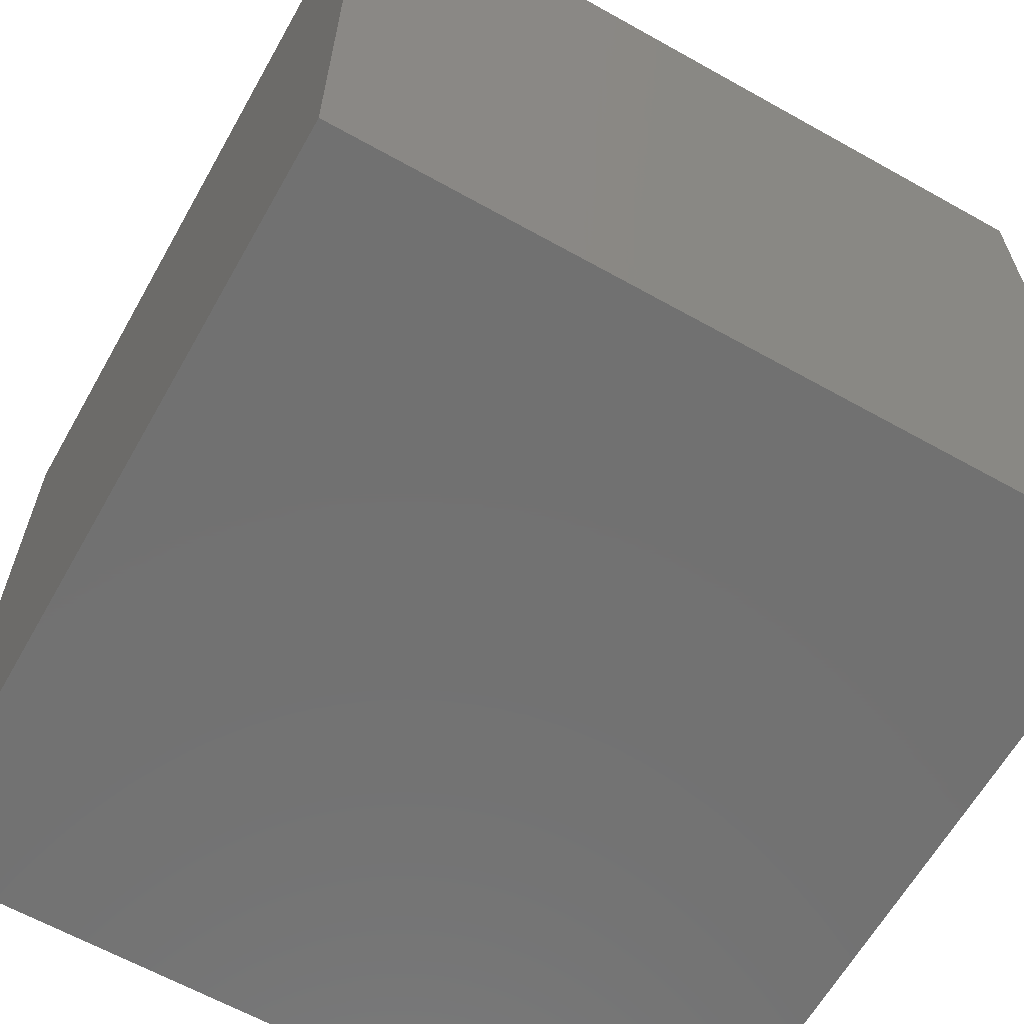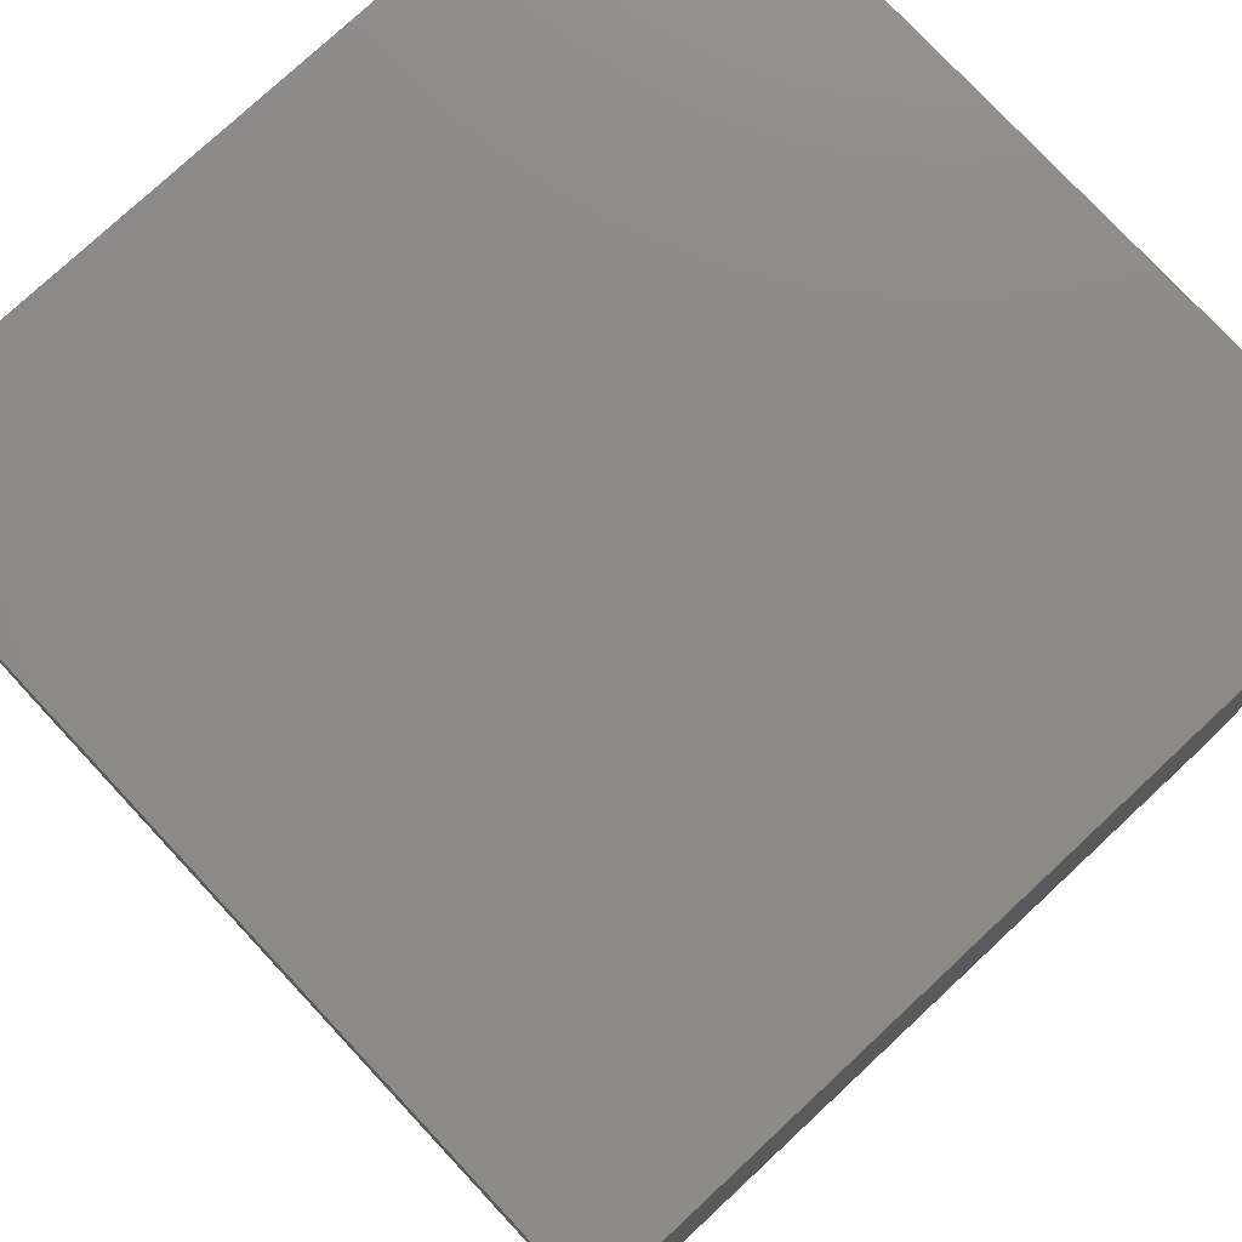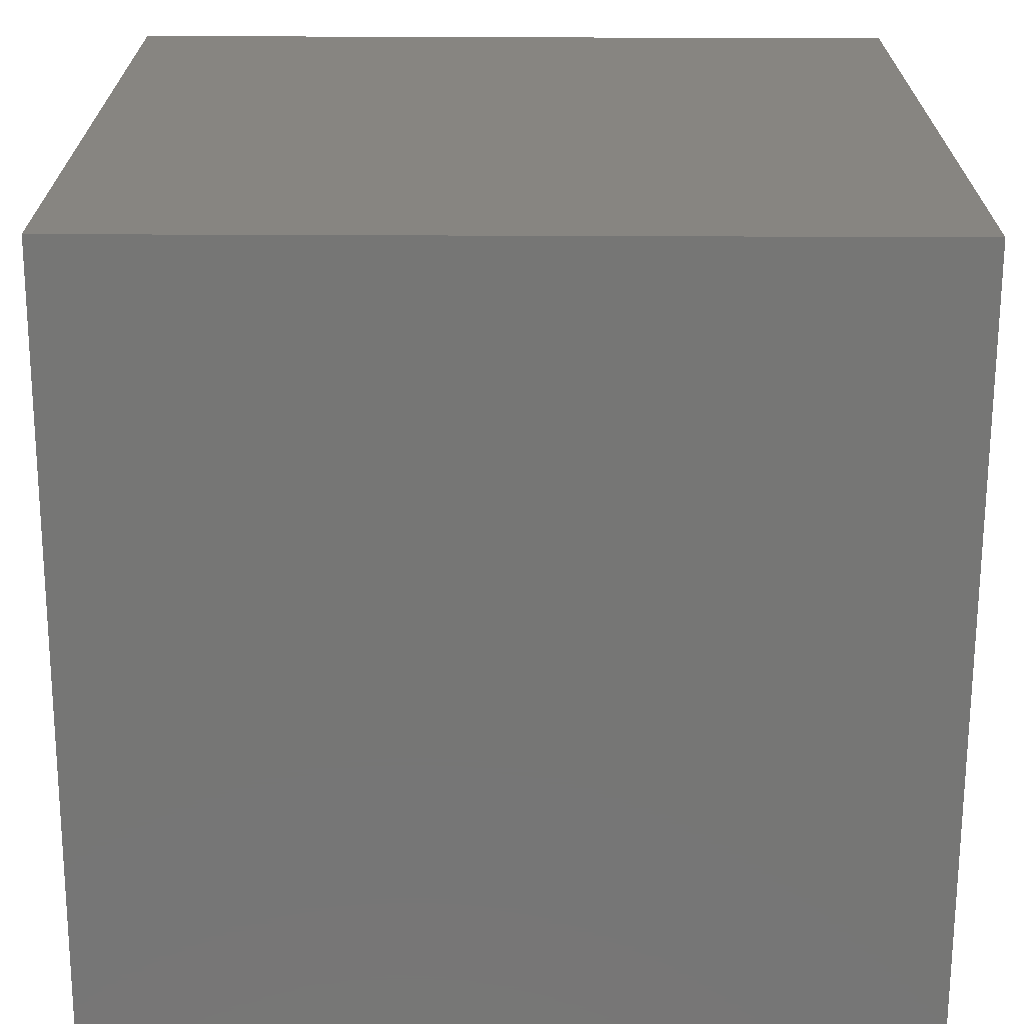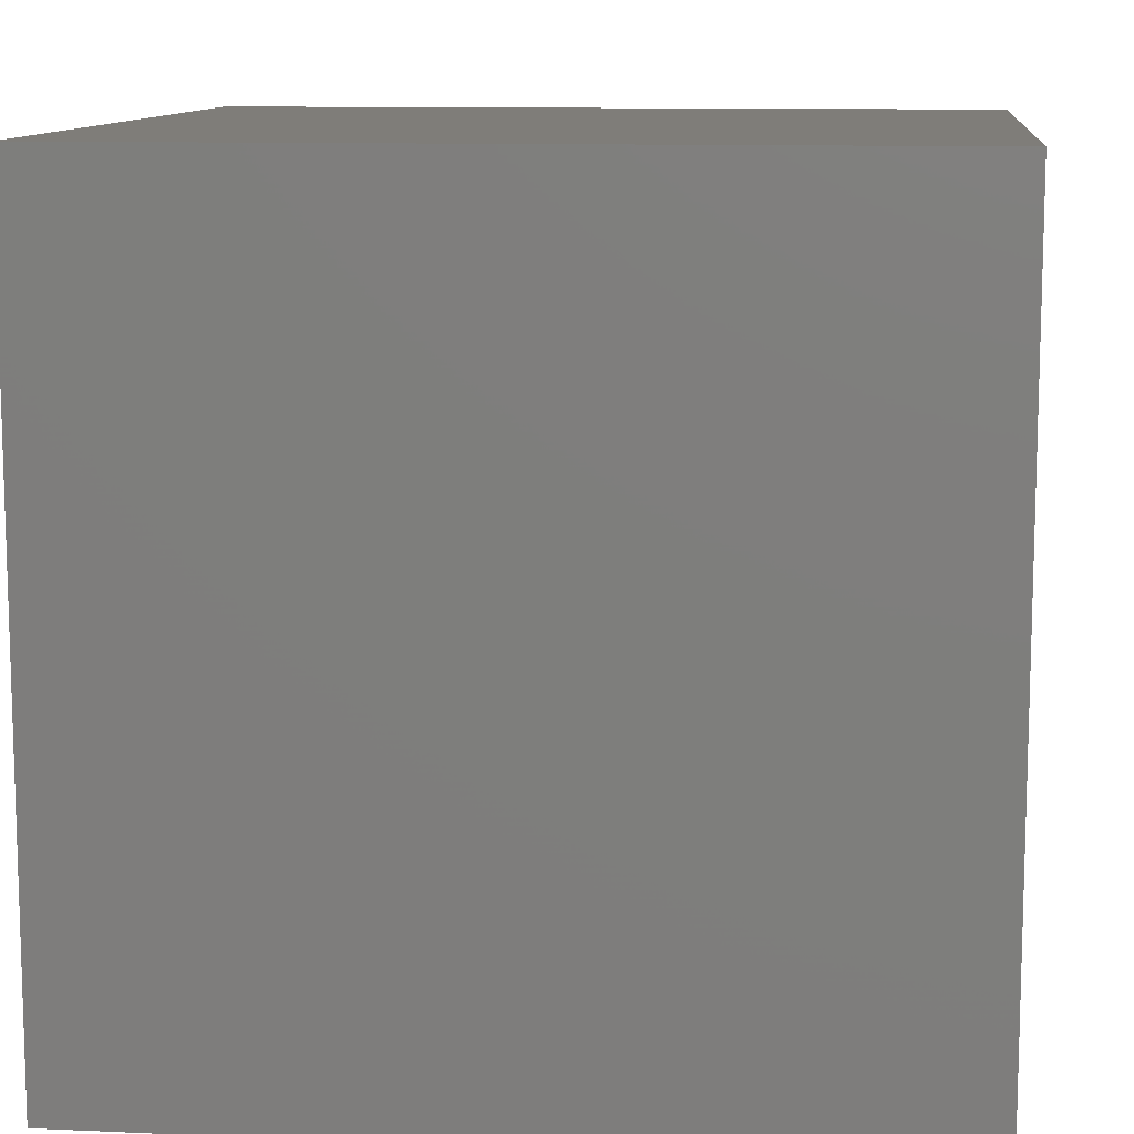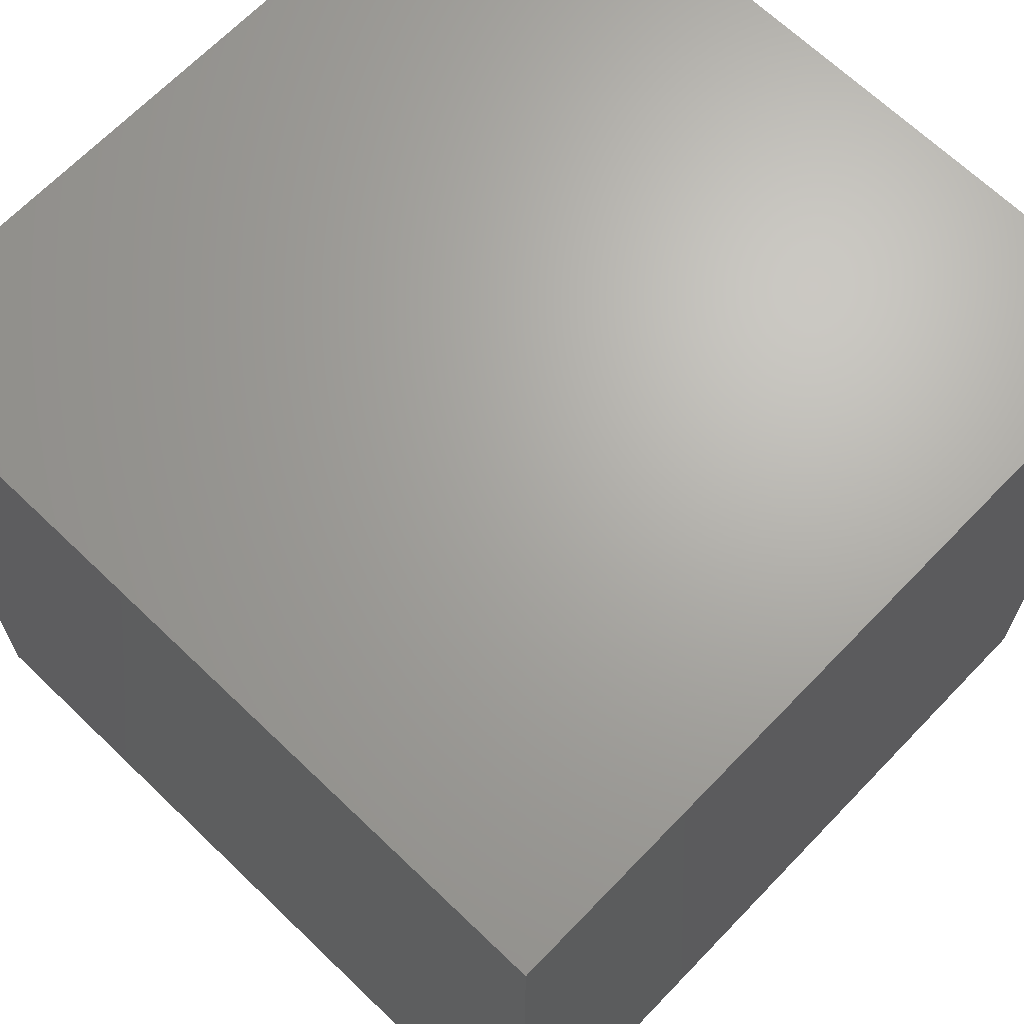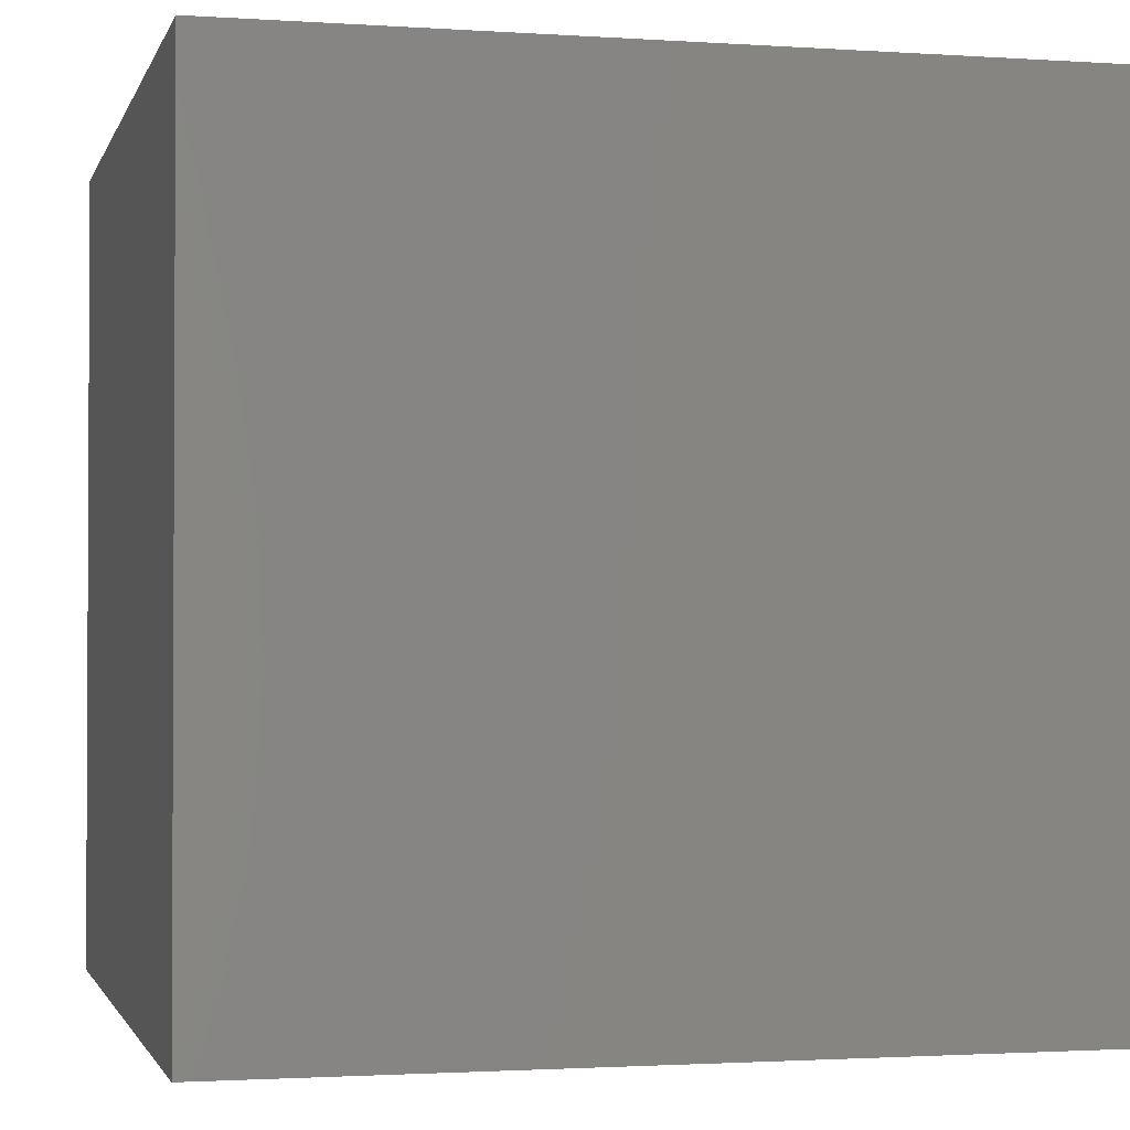
<metadata>
{"format":"stl","ext":"stl","renderer":"f3d","projection":"perspective","resolution":1024,"background":"white","views":[{"elev":-63.4,"azim":-29.5,"up":"+Z"},{"elev":77.1,"azim":-43.0,"up":"+Y"},{"elev":-68.4,"azim":-0.2,"up":"+Y"},{"elev":10.8,"azim":6.3,"up":"+Y"},{"elev":67.1,"azim":133.9,"up":"+Y"},{"elev":-1.7,"azim":-13.8,"up":"+Y"}]}
</metadata>
<code>
# stl→obj: 8 verts, 12 faces
v 0 2000 2000
v 0 0 0
v 0 0 2000
v 0 2000 0
v 2000 2000 2000
v 2000 2000 0
v 2000 0 0
v 2000 0 2000
f 1 2 3
f 4 2 1
f 5 4 1
f 6 4 5
f 3 7 8
f 2 7 3
f 5 3 8
f 1 3 5
f 5 7 6
f 8 7 5
f 2 4 6
f 2 6 7

</code>
